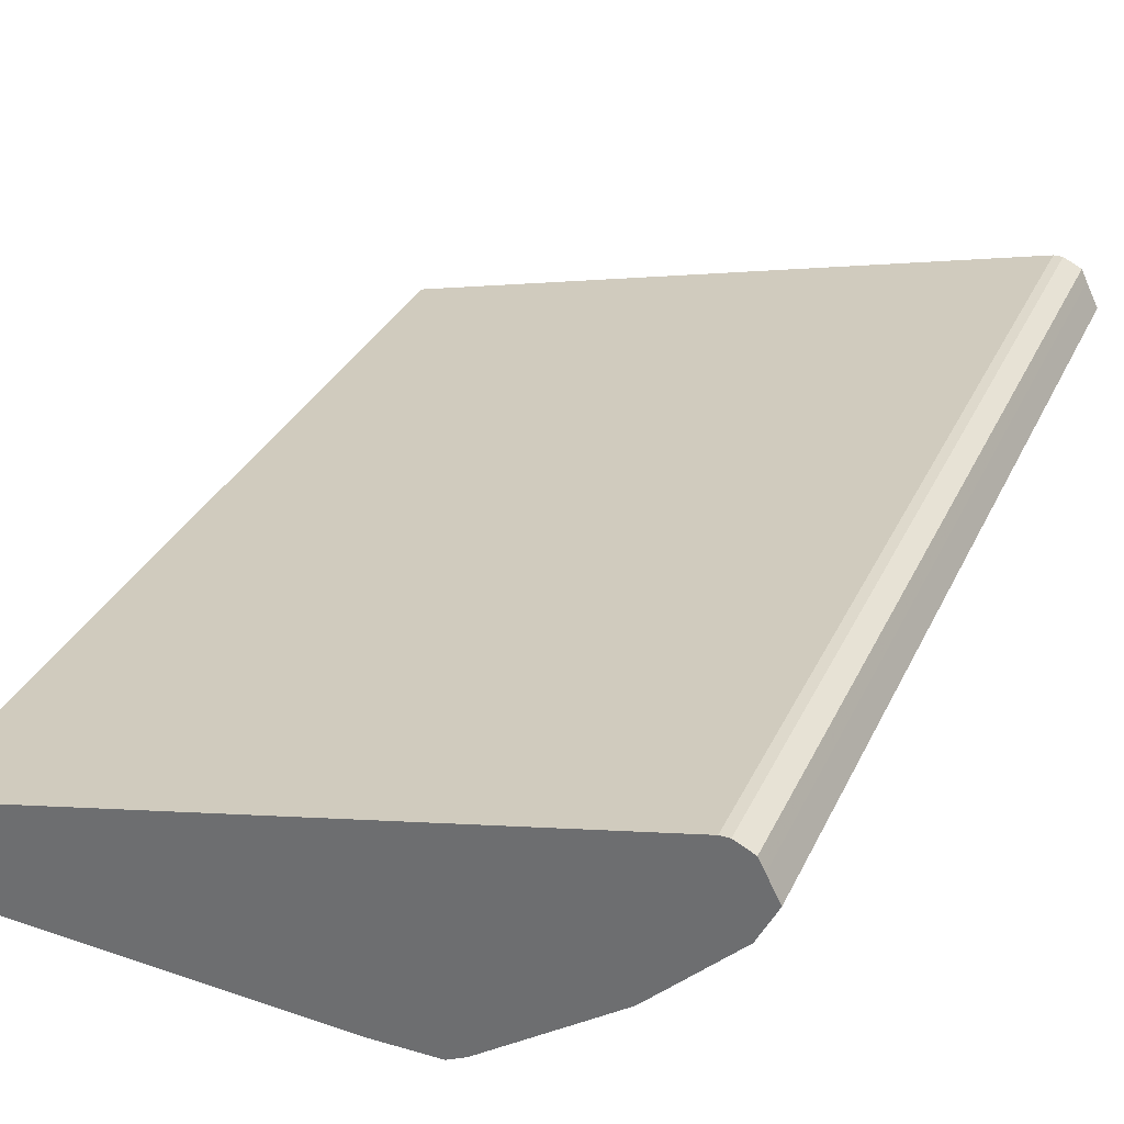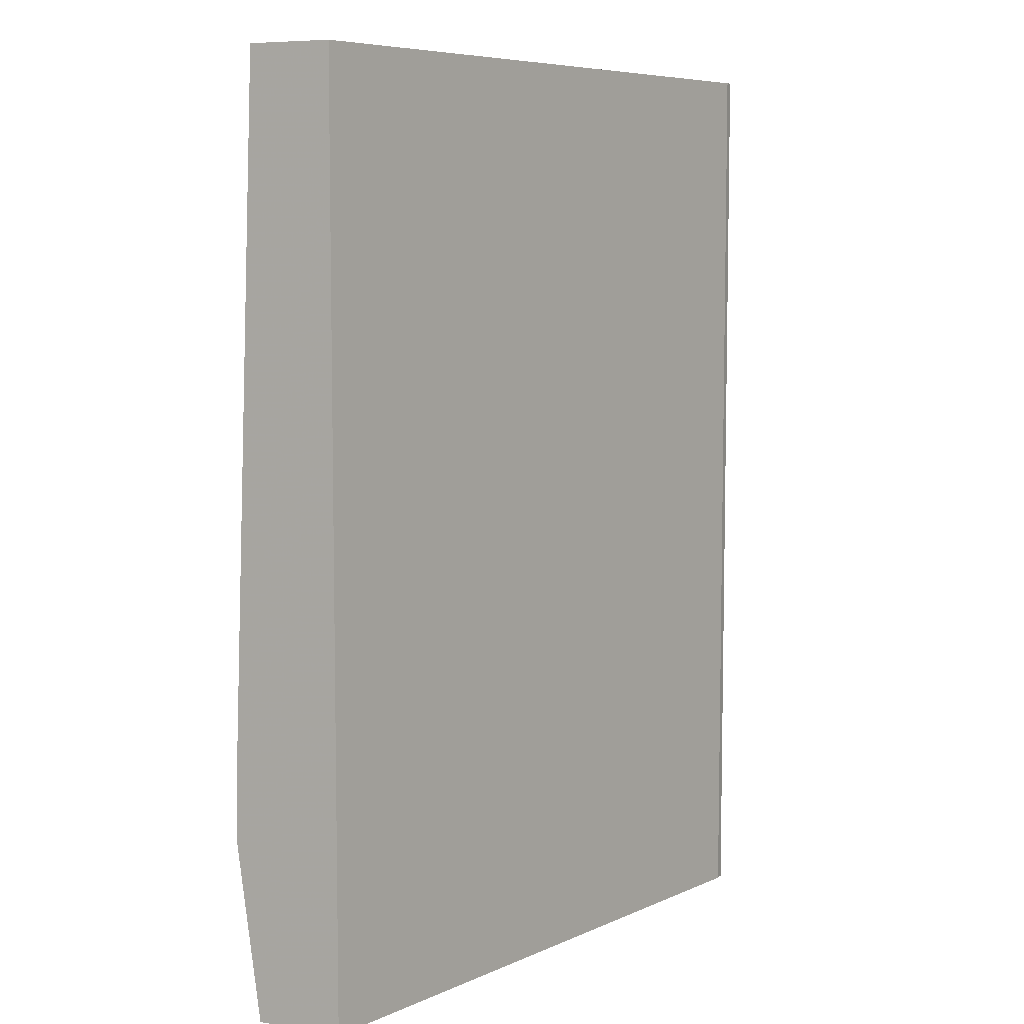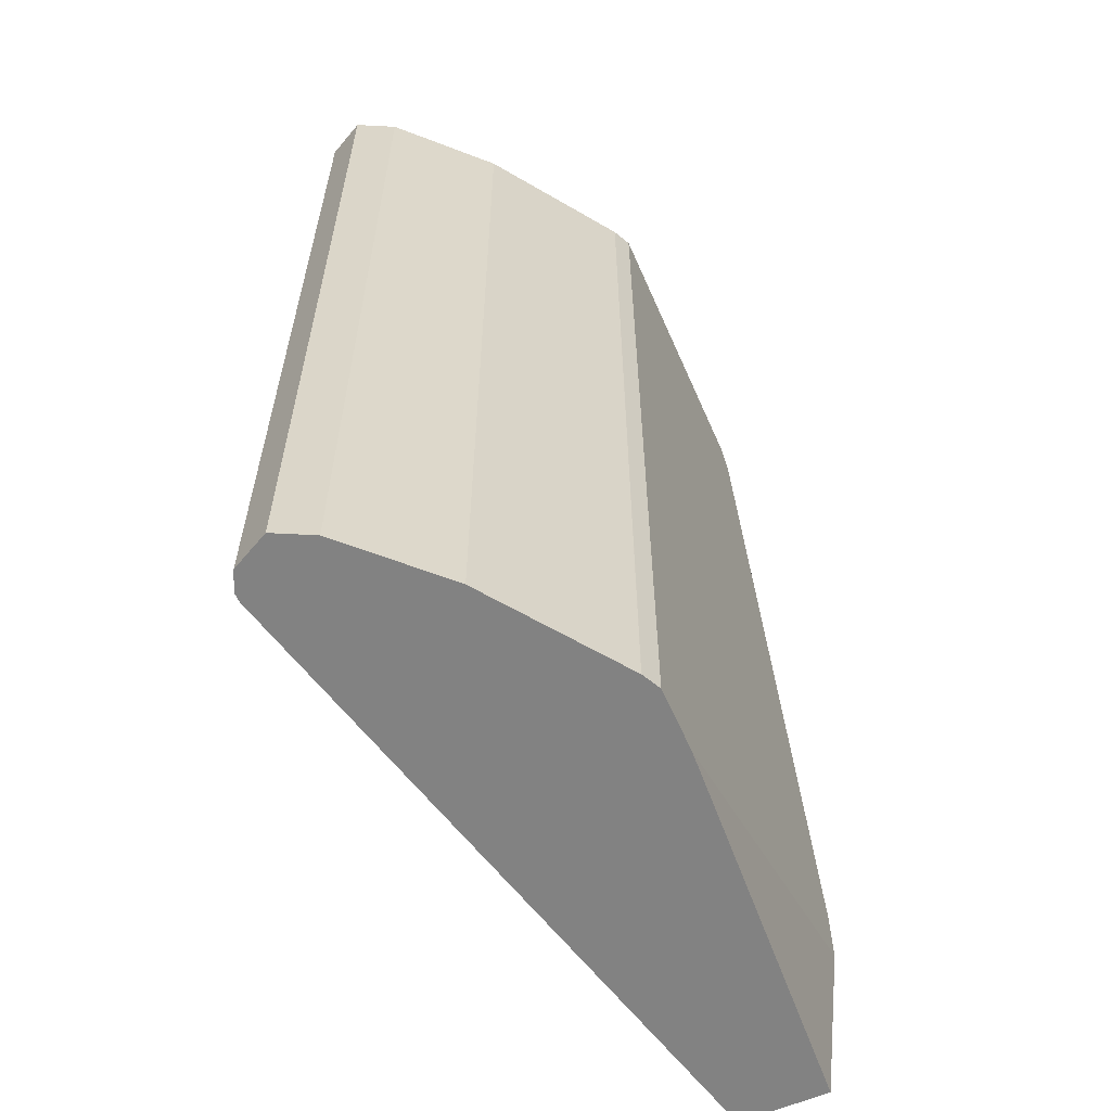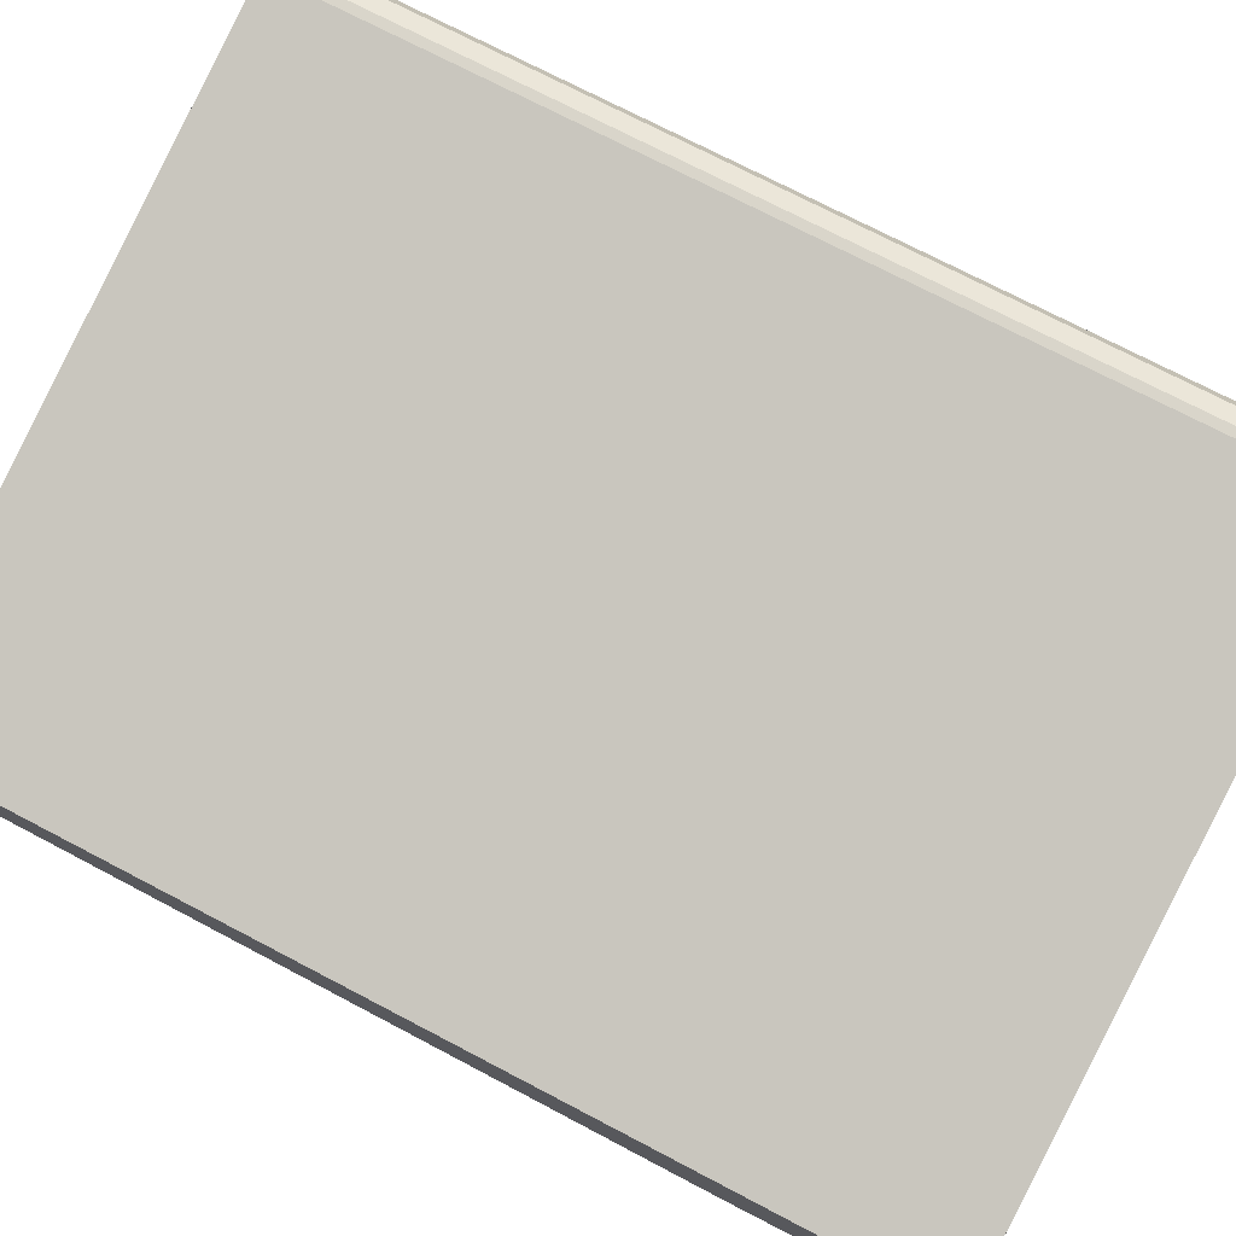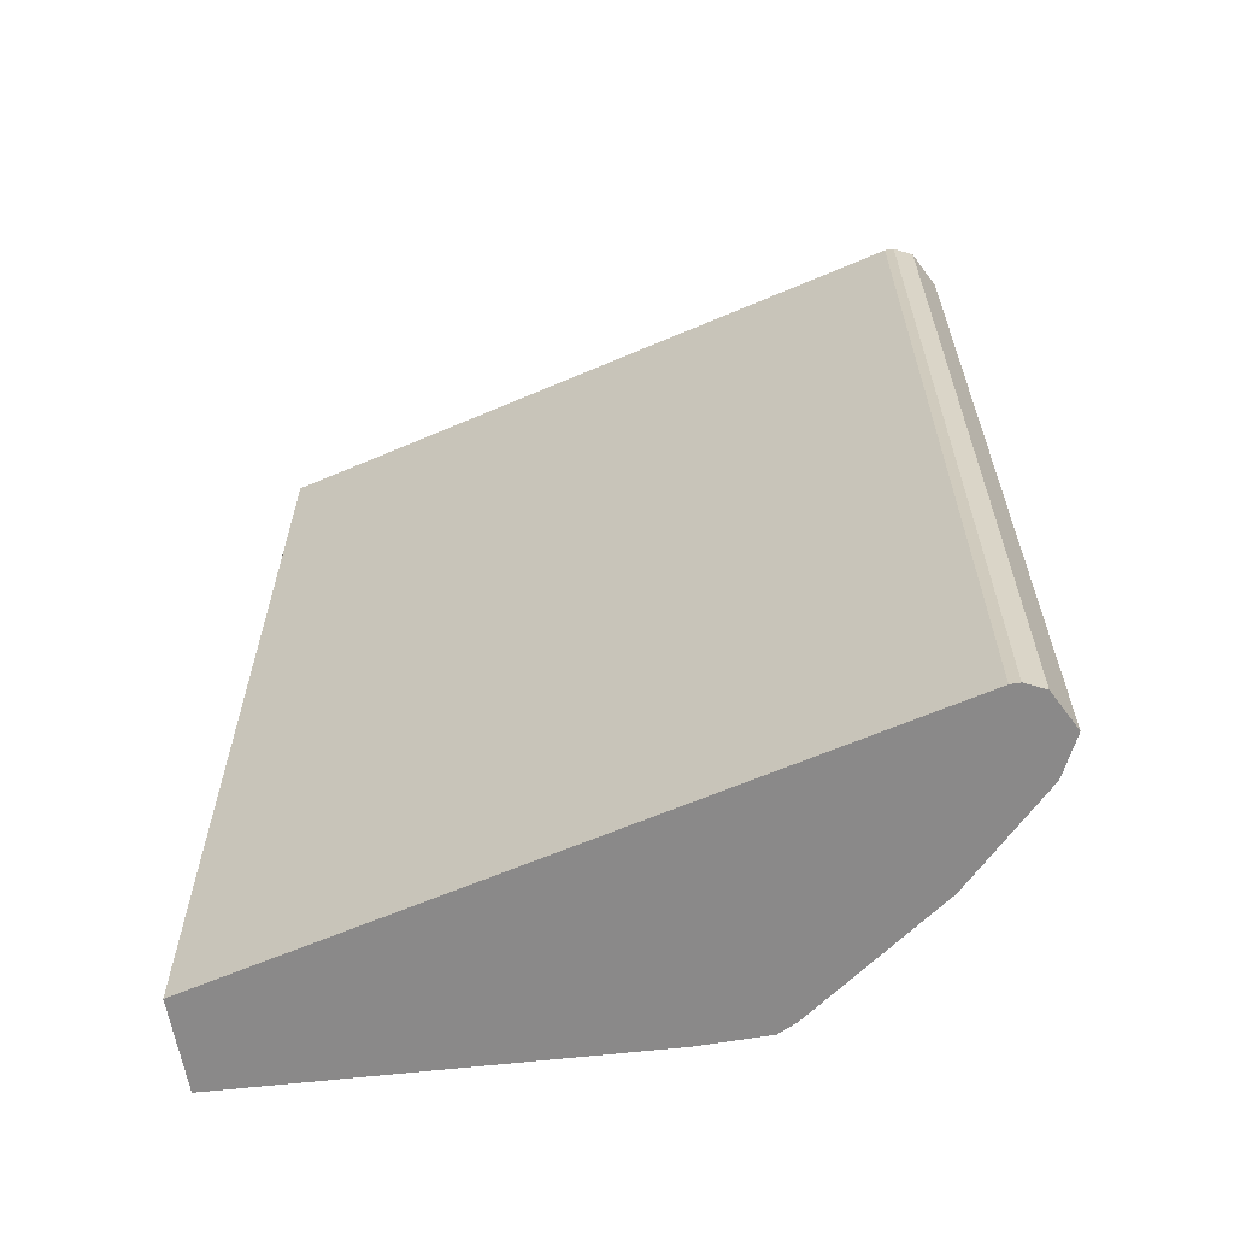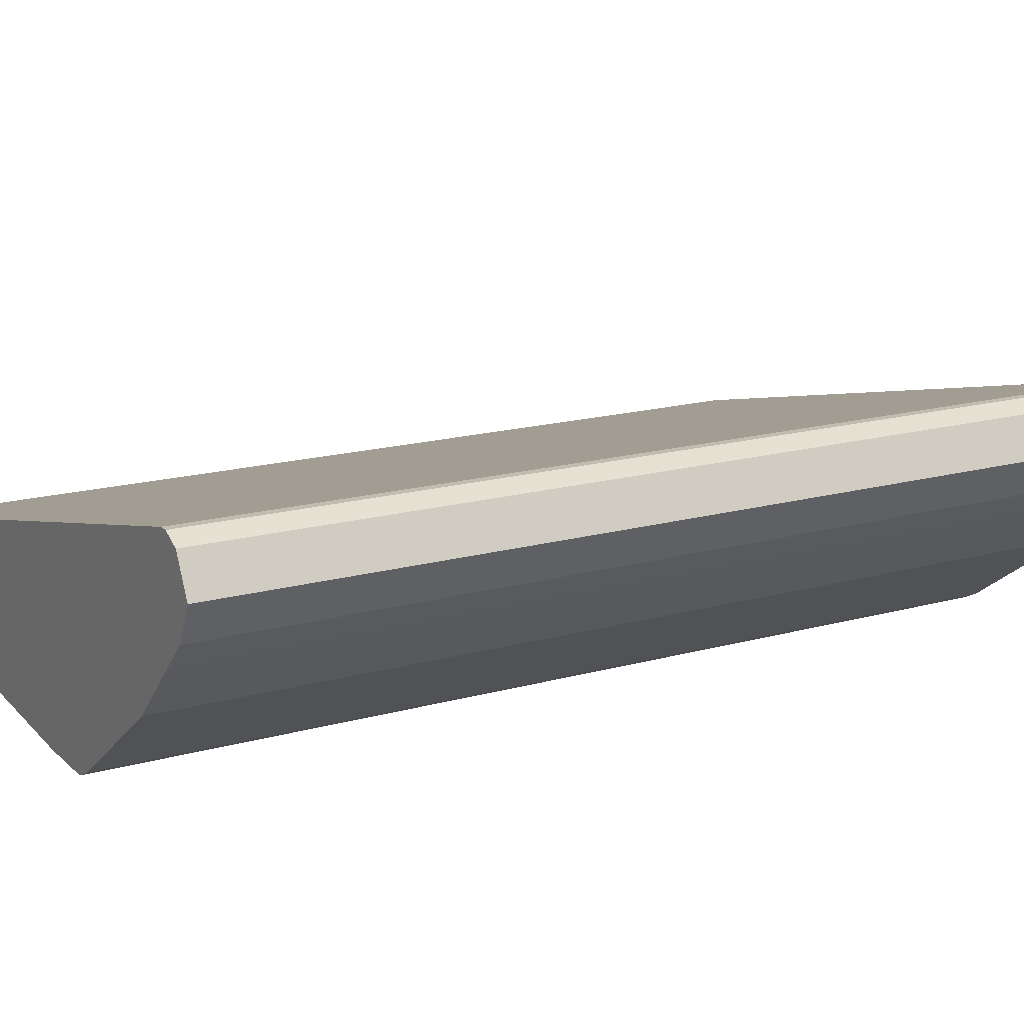
<metadata>
{"format":"obj","ext":"obj","renderer":"f3d","projection":"perspective","resolution":1024,"background":"white","views":[{"elev":32.2,"azim":-157.9,"up":"+Y"},{"elev":7.0,"azim":114.8,"up":"+Z"},{"elev":-60.7,"azim":-66.4,"up":"+Z"},{"elev":74.6,"azim":117.5,"up":"+Y"},{"elev":-63.3,"azim":-170.1,"up":"+Z"},{"elev":16.3,"azim":-120.0,"up":"+Y"}]}
</metadata>
<code>
v -0.4803 0.05762 0.0124
v -0.4674 0.03201 0.0124
v -0.4716 0.07496 0.0124
v -0.4803 0.05762 -0.6402
v -0.474 0.04517 -0.6402
v -0.4482 0.01279 0.0124
v -0.4674 0.03201 -0.6402
v -0.4674 0.08323 0.0124
v -0.4674 0.08323 -0.6402
v -0.4717 0.07458 -0.6402
v -0.4738 0.07043 -0.6402
v -0.4098 -0.0256 0.0124
v -0.4482 0.01279 -0.6402
v -0.4546 0.08965 0.0124
v -0.4633 0.0853 -0.6402
v -0.3201 -0.08963 0.0124
v -0.4098 -0.0256 -0.6402
v -0.4482 0.08965 0.0124
v -0.4546 0.08965 -0.6402
v -0.3197 -0.08983 0.0124
v -0.3201 -0.08963 -0.6402
v -0.3198 -0.08982 -0.6402
v 0.002308 -0.0192 0.0124
v -0.4482 0.08965 -0.6402
v -0.3073 -0.09605 0.0124
v -0.3073 -0.09605 -0.6402
v 0.002308 -0.07684 0.0124
v 0.002308 -0.0192 -0.6402
v -0.1085 -0.09605 0.0124
v -0.2627 -0.09605 -0.6402
v -0.09608 -0.09605 -5.559e-05
v 0.002308 -0.09605 -0.4802
v 0.002308 -0.07995 -0.6402
v 0.002308 -0.09605 -0.5187
f 4 17 13
f 14 19 15
f 14 24 19
f 14 18 24
f 12 21 16
f 12 17 21
f 6 13 17
f 8 14 15
f 6 17 12
f 4 7 5
f 4 13 7
f 16 21 22
f 8 15 9
f 16 22 20
f 25 26 30
f 18 28 24
f 20 22 25
f 22 26 25
f 23 27 32
f 23 32 34
f 23 34 33
f 23 33 28
f 25 30 34
f 25 34 32
f 25 32 31
f 27 29 31
f 27 31 32
f 30 33 34
f 4 21 17
f 18 23 28
f 4 22 21
f 25 31 29
f 4 30 26
f 1 2 6
f 1 6 12
f 1 12 16
f 4 26 22
f 1 16 20
f 1 20 25
f 1 25 29
f 1 27 23
f 1 23 18
f 1 18 14
f 1 14 8
f 1 8 3
f 1 3 4
f 1 4 5
f 1 5 2
f 1 29 27
f 2 7 13
f 2 5 7
f 4 33 30
f 4 28 33
f 4 24 28
f 4 15 19
f 4 9 15
f 4 10 9
f 4 19 24
f 4 11 10
f 3 11 4
f 3 10 11
f 3 9 10
f 3 8 9
f 2 13 6

</code>
